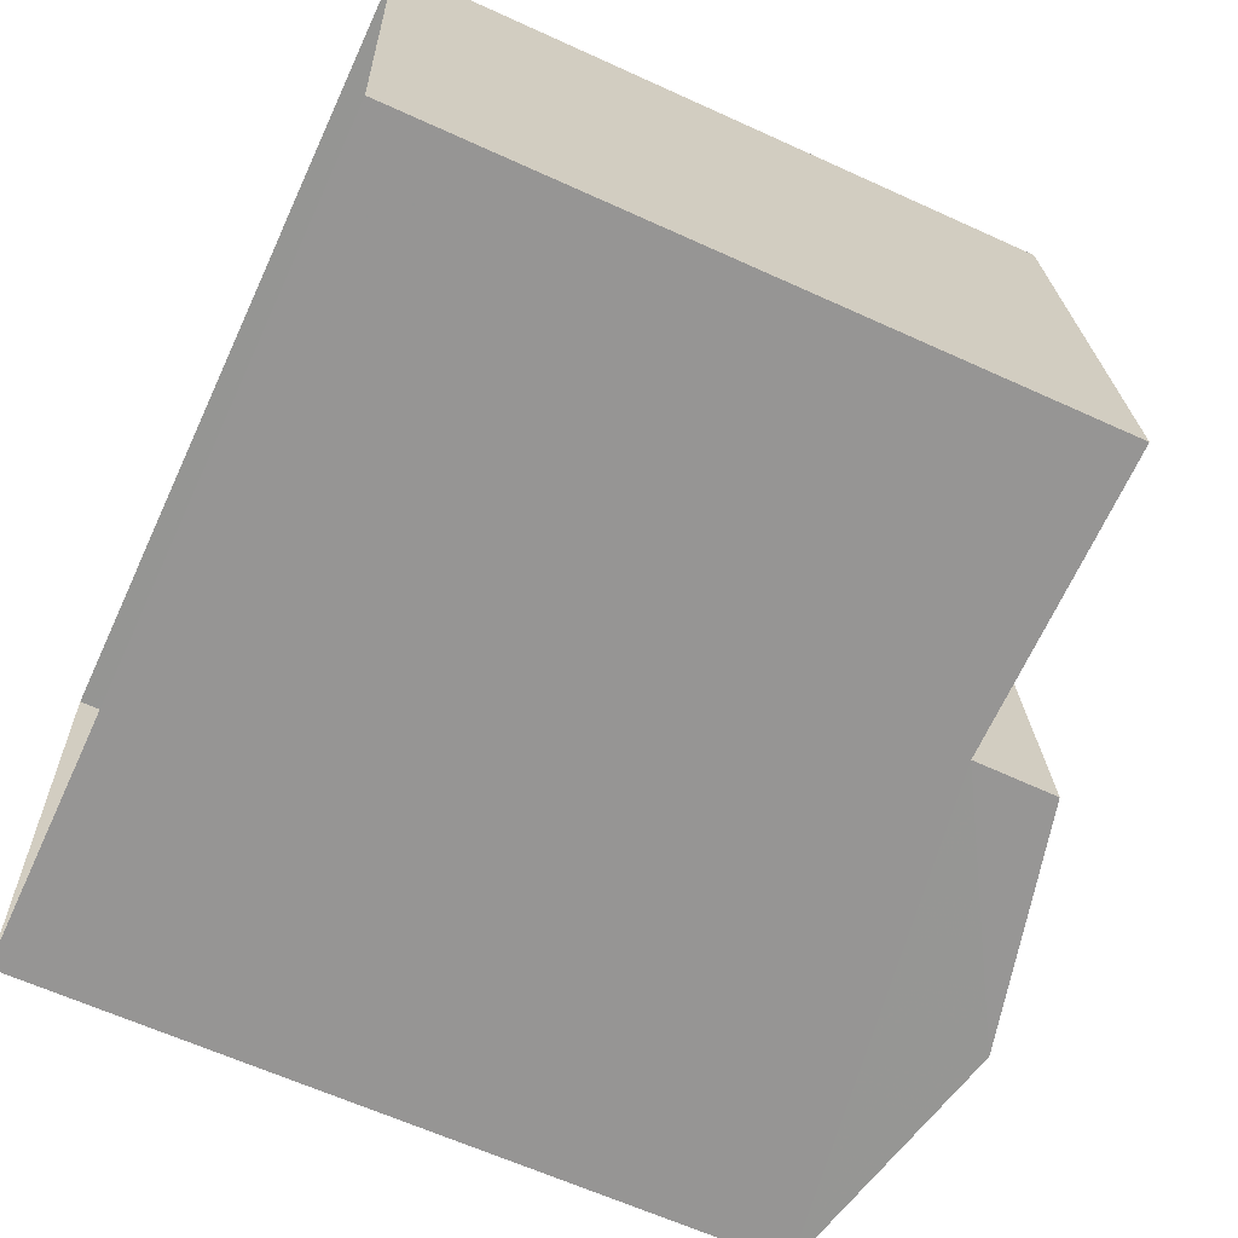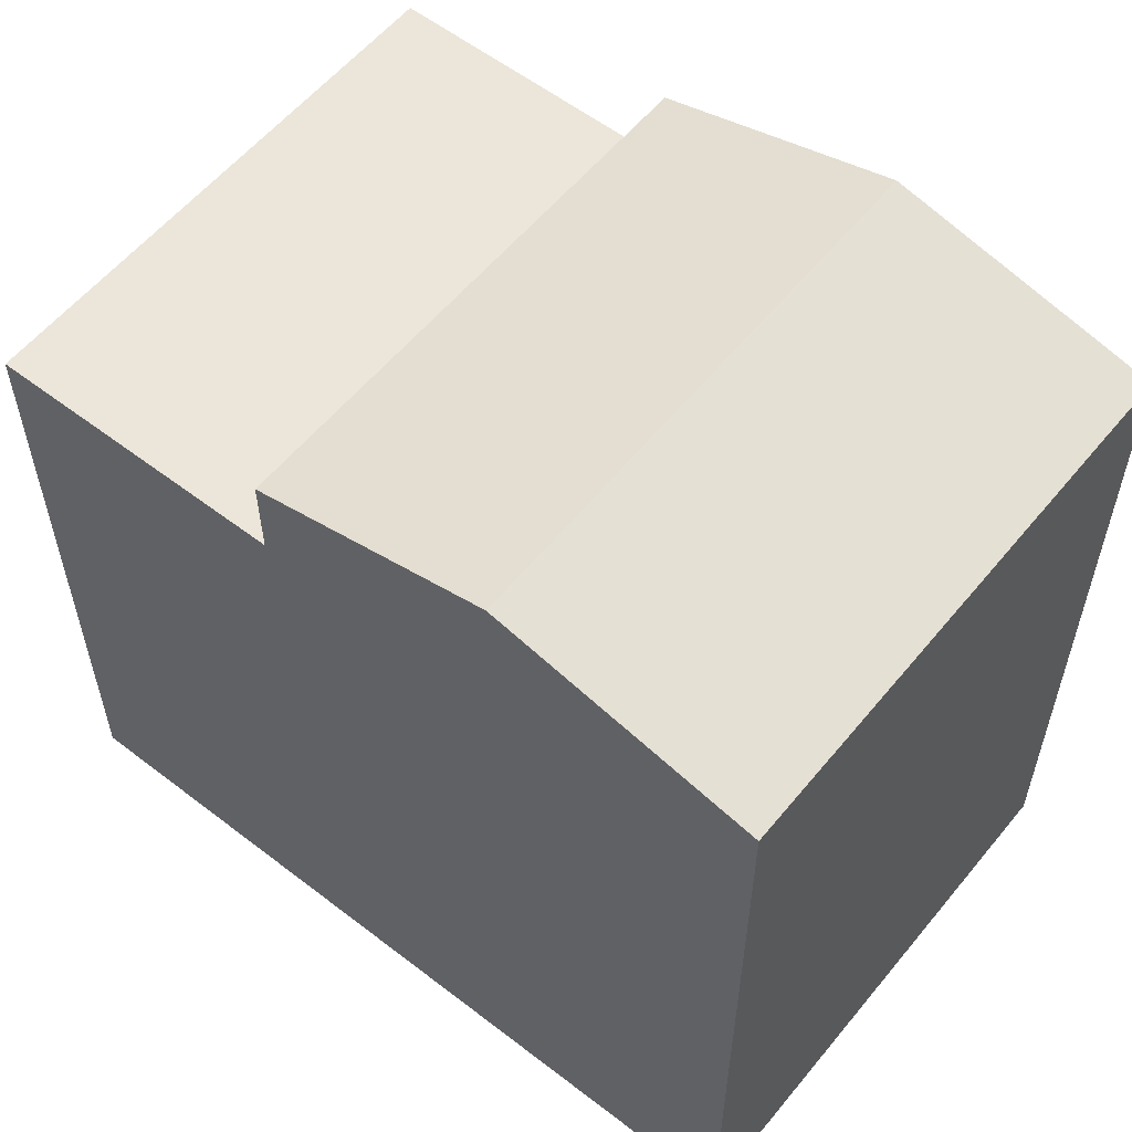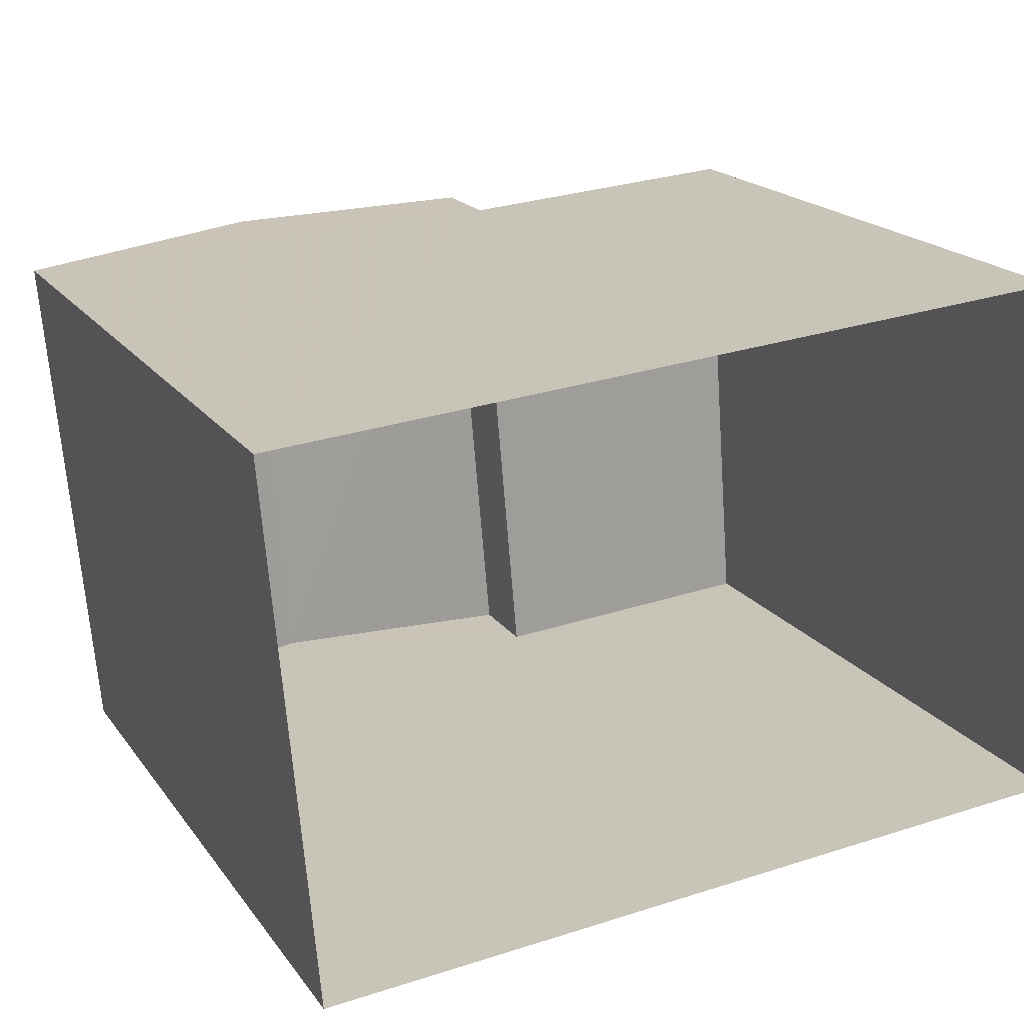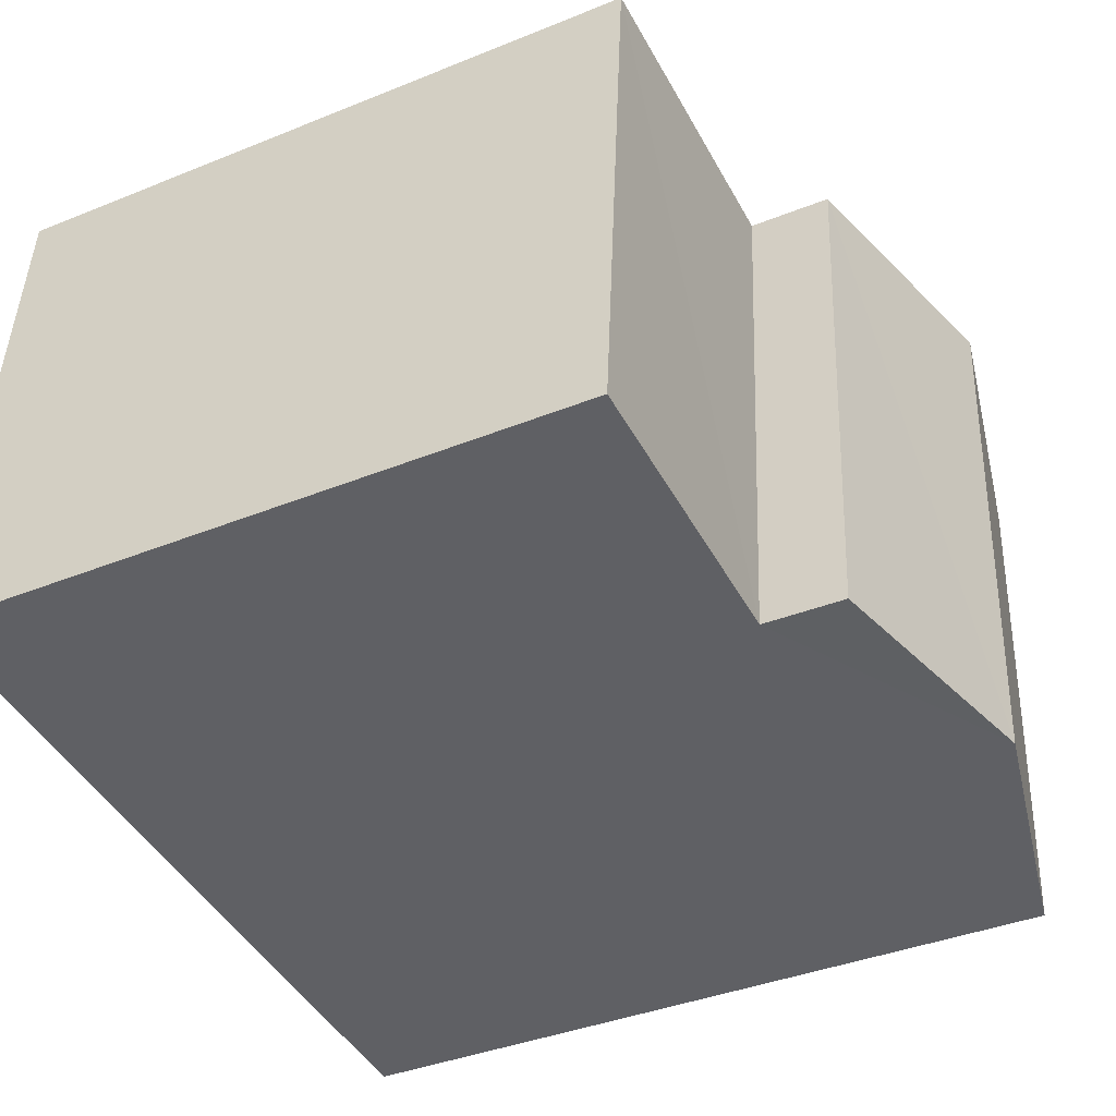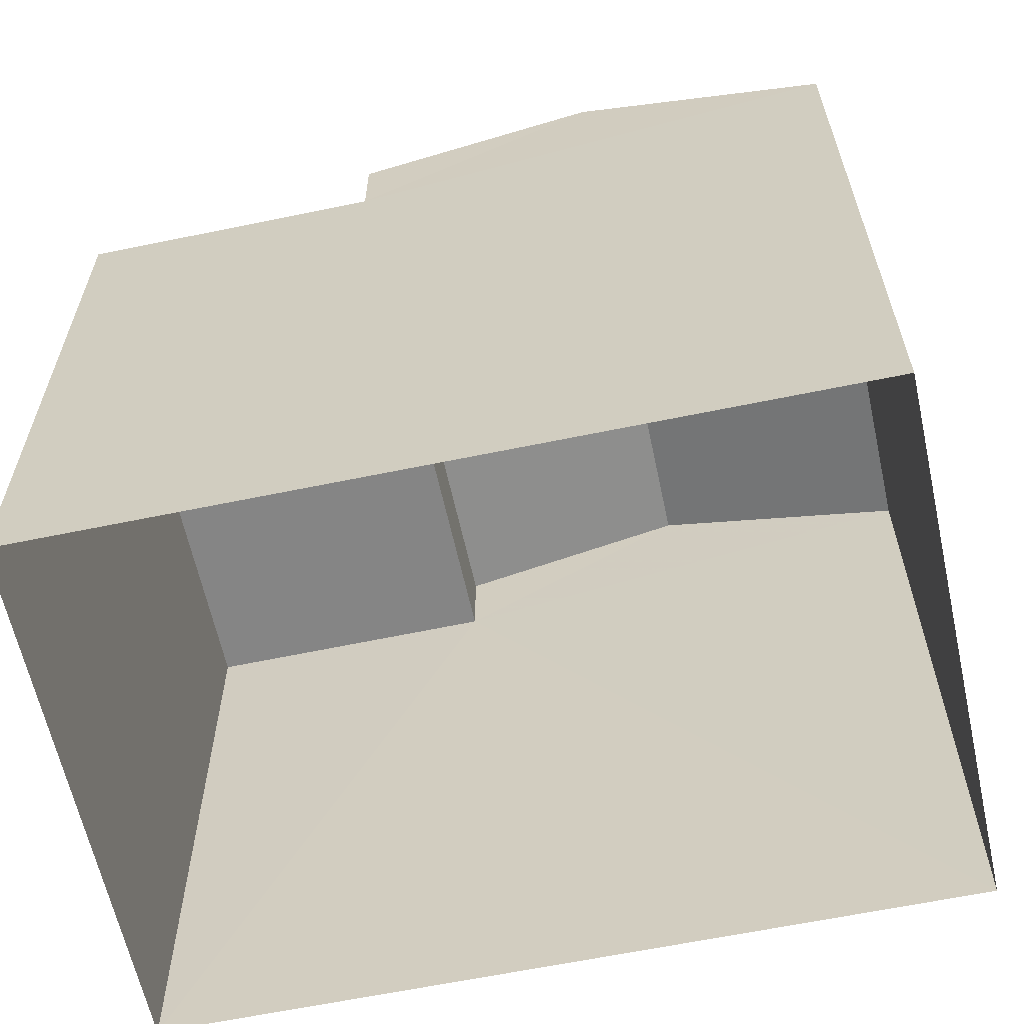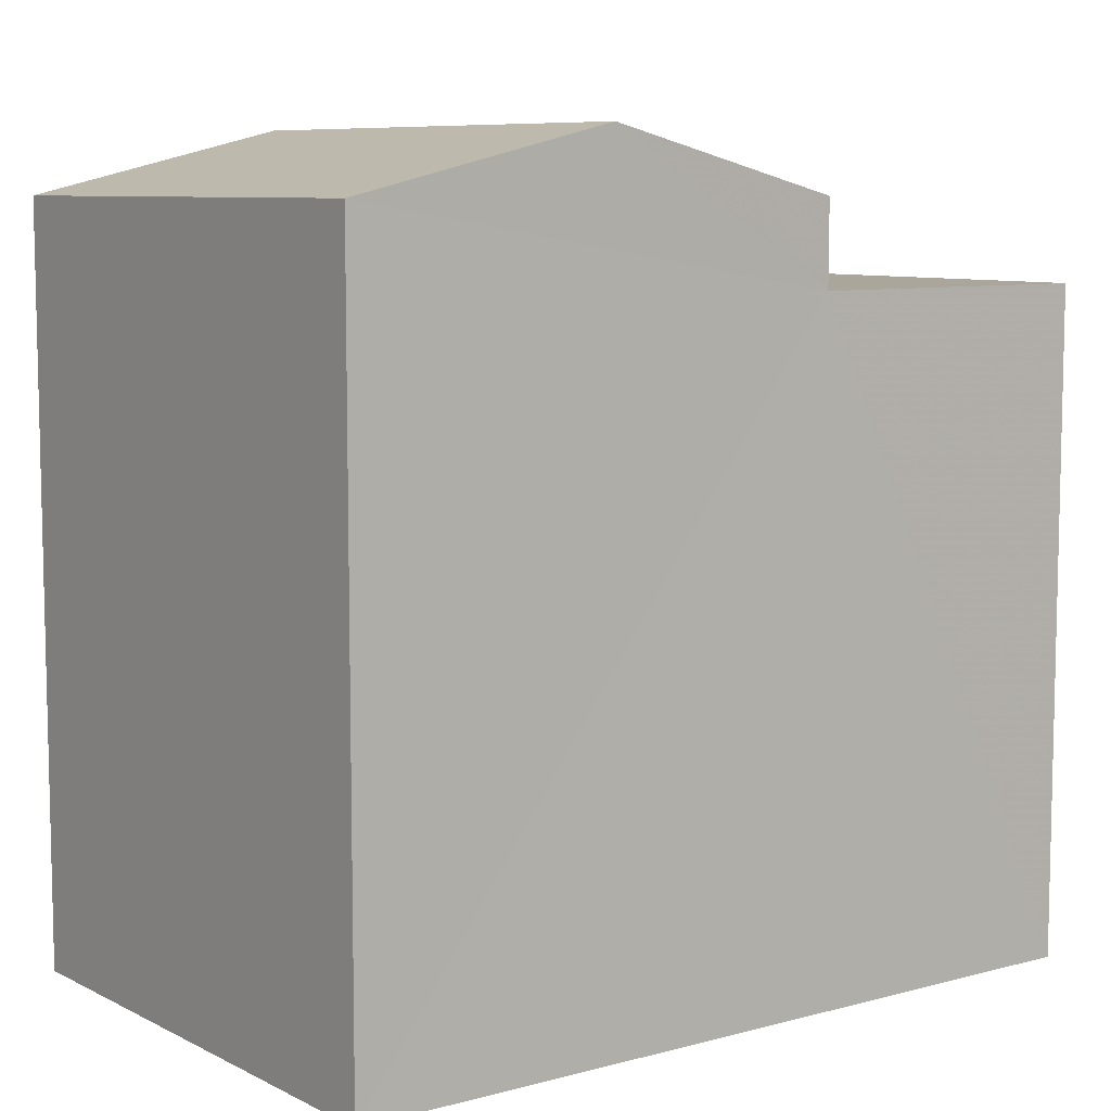
<metadata>
{"format":"obj","ext":"obj","renderer":"f3d","projection":"perspective","resolution":1024,"background":"white","views":[{"elev":-63.0,"azim":-114.9,"up":"+Y"},{"elev":57.2,"azim":34.1,"up":"+Z"},{"elev":18.9,"azim":155.2,"up":"+Y"},{"elev":-39.1,"azim":-63.1,"up":"+Y"},{"elev":-61.7,"azim":7.4,"up":"+Z"},{"elev":8.0,"azim":138.6,"up":"+Z"}]}
</metadata>
<code>
v -3.729e+05 -1.039e+05 29.73
v -3.729e+05 -1.039e+05 29.73
v -3.729e+05 -1.039e+05 29.73
v -3.729e+05 -1.039e+05 29.73
v -3.729e+05 -1.039e+05 36.8
v -3.729e+05 -1.039e+05 36.8
v -3.729e+05 -1.039e+05 37.39
v -3.729e+05 -1.039e+05 37.39
v -3.729e+05 -1.039e+05 36.8
v -3.729e+05 -1.039e+05 36.8
v -3.729e+05 -1.039e+05 36.01
v -3.729e+05 -1.039e+05 36.01
v -3.729e+05 -1.039e+05 36.01
v -3.729e+05 -1.039e+05 36.01
f 1 2 3
f 4 1 3
f 5 6 7
f 8 5 7
f 9 10 8
f 7 9 8
f 11 12 13
f 11 14 12
f 12 1 4
f 13 12 4
f 5 3 2
f 6 5 2
f 5 8 11
f 5 11 3
f 8 10 11
f 3 11 4
f 4 11 13
f 7 6 14
f 9 7 14
f 6 2 14
f 14 2 1
f 14 1 12
f 11 10 9
f 14 11 9

</code>
